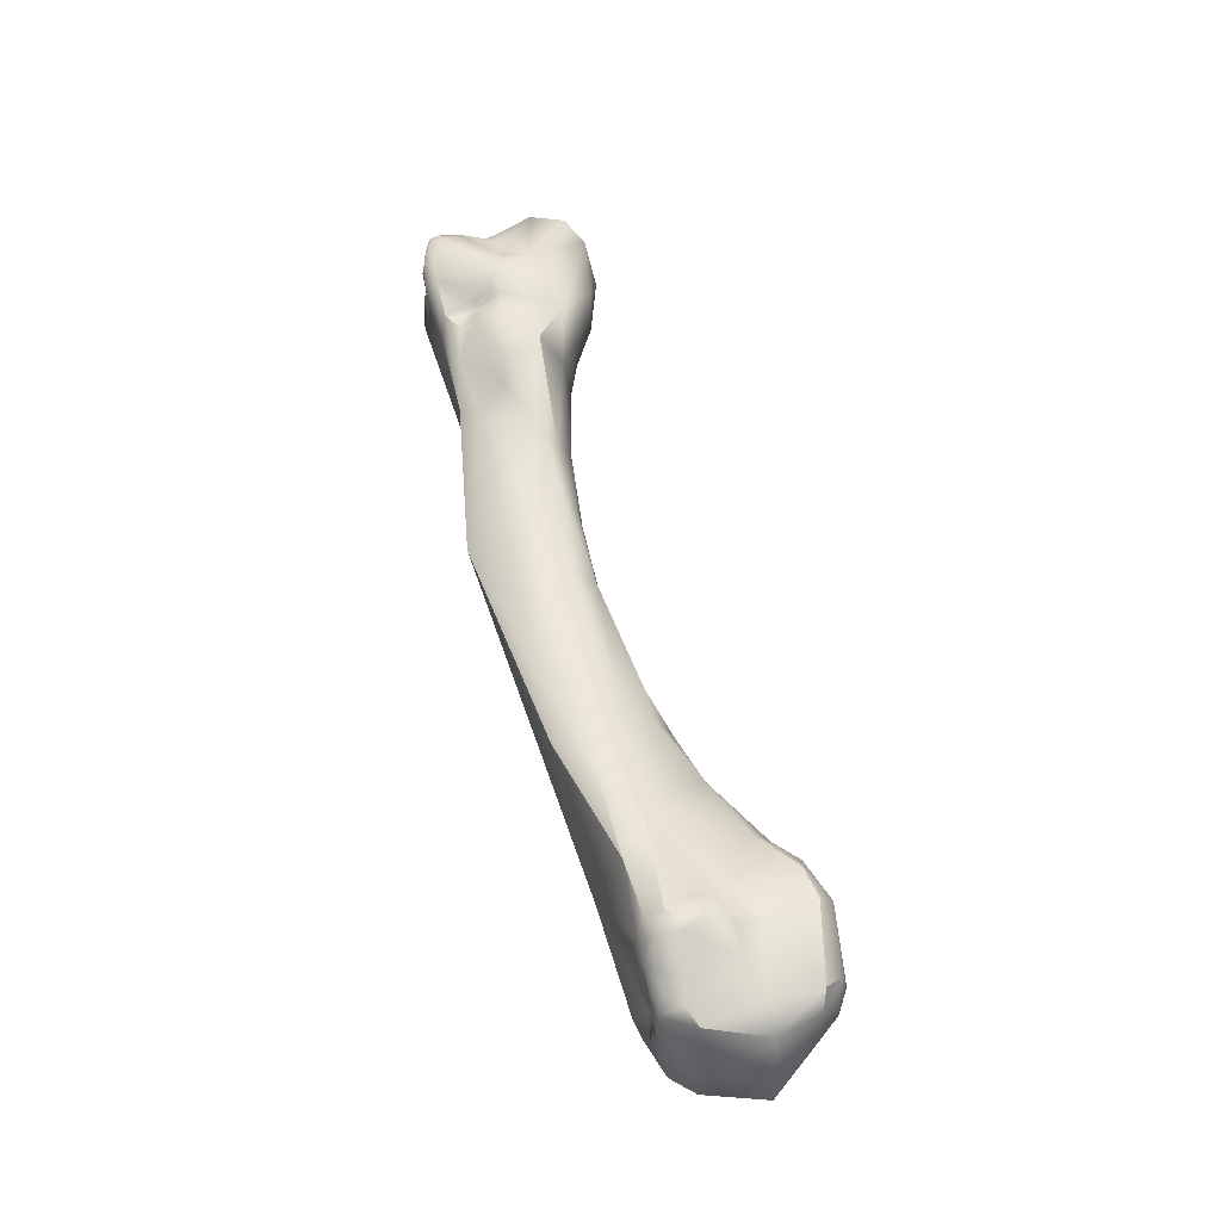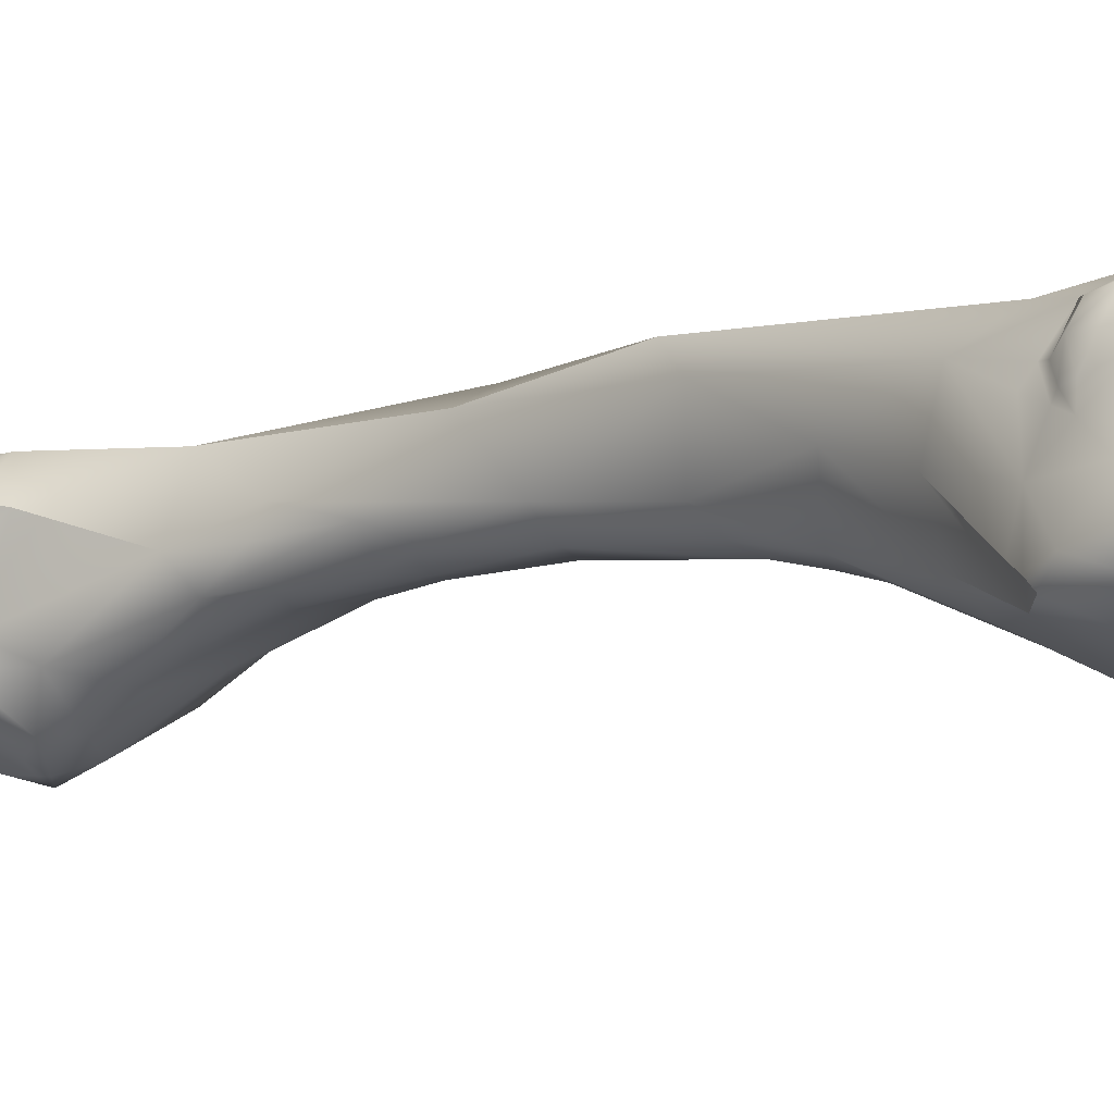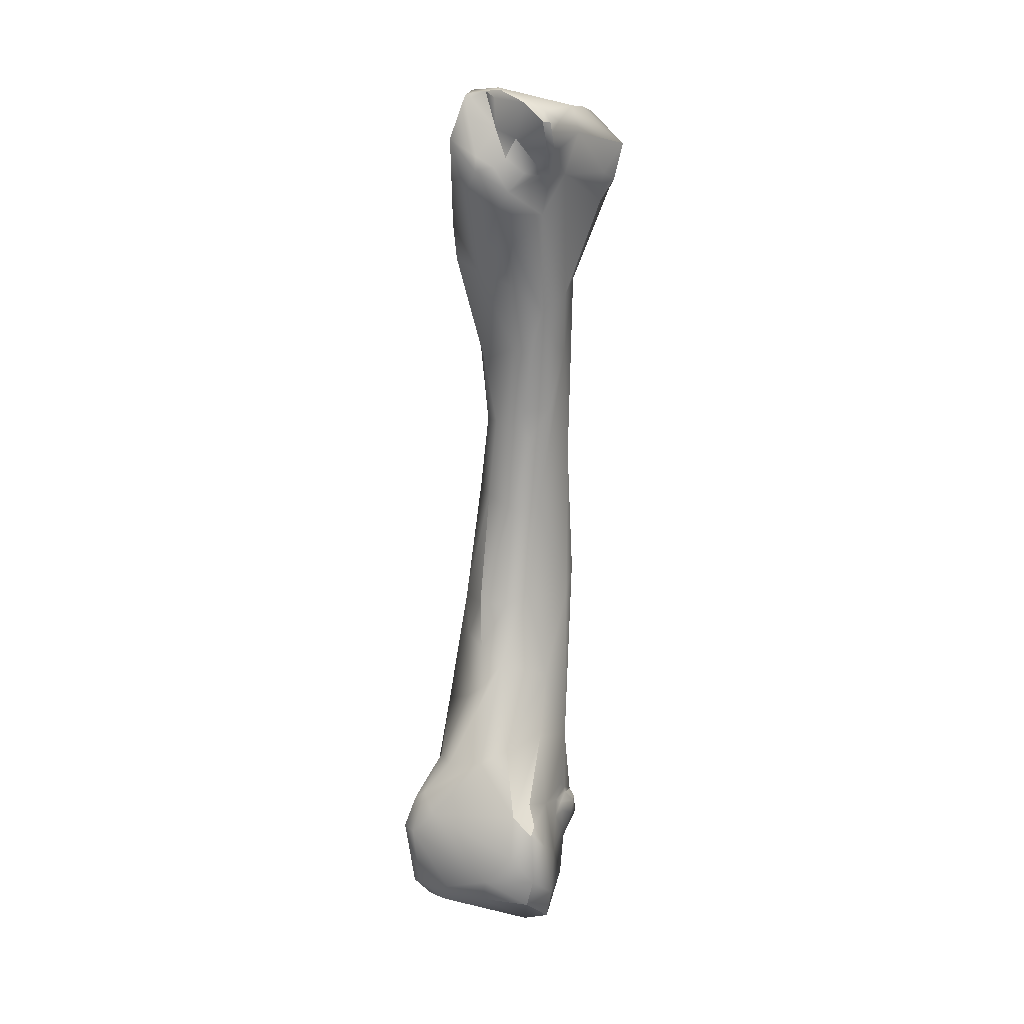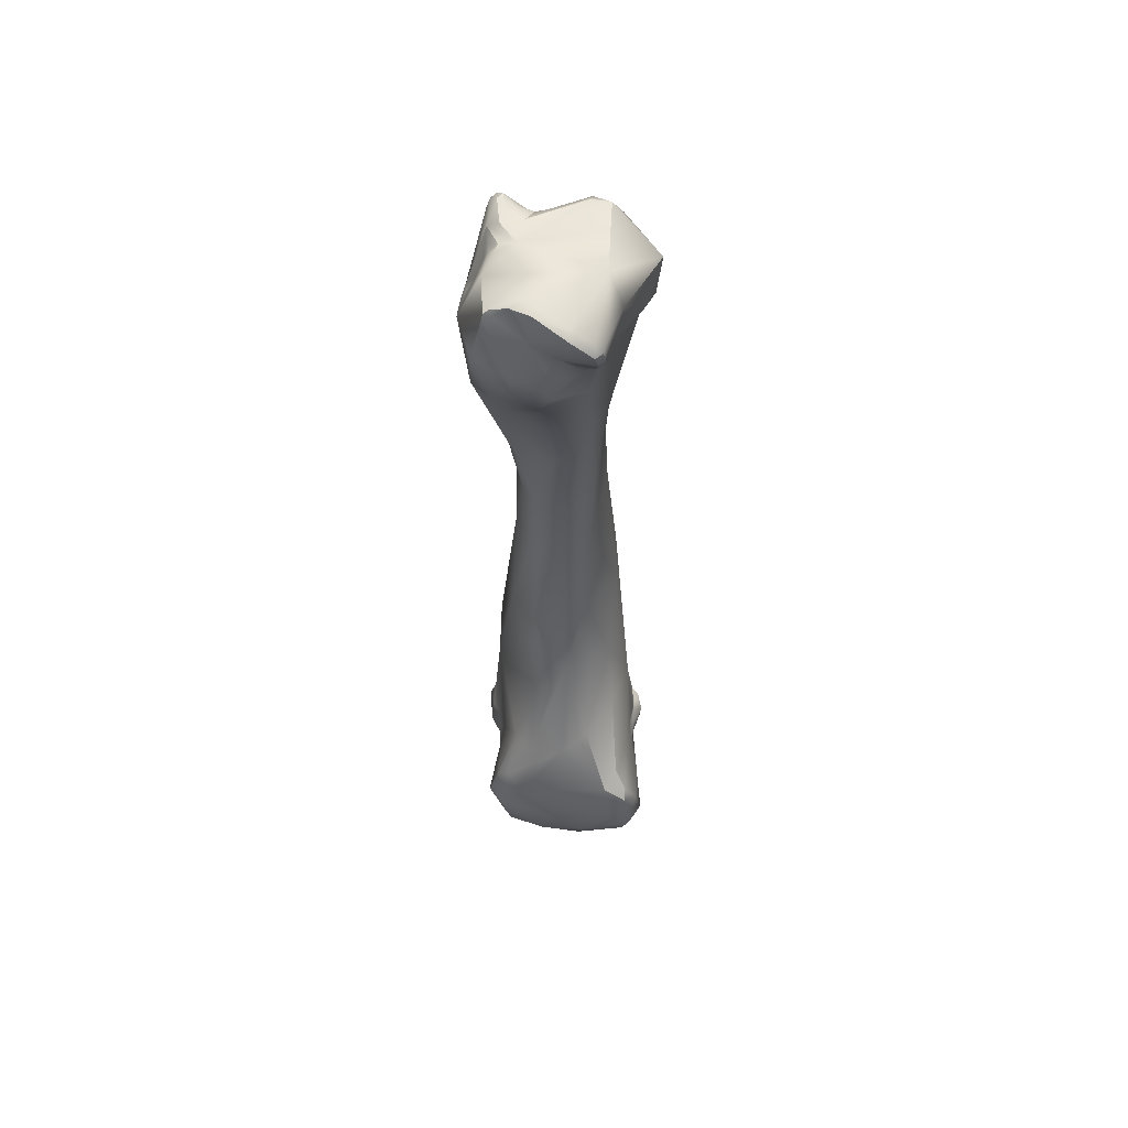
<metadata>
{"format":"obj","ext":"obj","renderer":"f3d","projection":"perspective","resolution":1024,"background":"white","views":[{"elev":-37.1,"azim":-98.8,"up":"+Z"},{"elev":-34.1,"azim":124.7,"up":"+Y"},{"elev":29.3,"azim":16.2,"up":"+Z"},{"elev":71.4,"azim":1.7,"up":"+Z"}]}
</metadata>
<code>
v -252 -125.1 784.5
v -251.5 -125.2 784.3
v -251.6 -124.9 784.6
v -251.6 -125.9 783.3
v -252.2 -122.7 784.2
v -252 -120.1 782
v -252 -119.7 781.8
v -251.7 -120.6 782.7
v -252.1 -118.4 781.7
v -252.2 -116.9 781.1
v -252 -116.6 781.5
v -252 -116.3 781
v -252.7 -126.4 781.8
v -252.9 -121.8 780.9
v -253.3 -121.1 779.2
v -252.6 -121 781.1
v -252.6 -120.7 780.3
v -252.9 -121.3 780.1
v -252.2 -120.2 781.3
v -252.3 -116.7 780.1
v -252.3 -116.6 779
v -252.1 -116.2 780
v -251.5 -127 778.2
v -253.7 -122.6 778.9
v -253.3 -120.7 779
v -253.5 -121.2 778.7
v -253.5 -120.4 777.9
v -252.8 -120.2 776.1
v -252.6 -119.4 776.2
v -252.3 -116.8 777
v -253 -125 775.2
v -253.1 -121 775.9
v -252.5 -120.3 775.6
v -252.5 -120.3 775.3
v -252.8 -120.9 775.1
v -252.9 -120.5 774.2
v -252.6 -119.6 773.5
v -252.2 -119.5 775.8
v -253.3 -123.5 772.1
v -252.9 -121.7 770.5
v -250.6 -124.9 784.8
v -249.8 -124.5 785
v -249.7 -125.7 784.6
v -249.4 -125.5 785.2
v -251.5 -119.9 782.4
v -250.4 -119.9 782.7
v -251.6 -116.9 782
v -251.4 -118.5 782.2
v -251.7 -116.2 781.4
v -251.3 -116.8 782
v -251.3 -116.5 781.9
v -251.3 -116.2 781.3
v -250.9 -117.5 782
v -250.9 -116.5 781.5
v -250.4 -117.1 781.6
v -250 -118.2 782.3
v -249.5 -117.2 781.1
v -250.6 -127.2 781
v -249.3 -127.3 780.4
v -249.6 -125.9 782.6
v -248.7 -126.8 781
v -250 -116.6 780.4
v -250.1 -116.4 779.6
v -251.7 -116 780.3
v -251.9 -115.9 778.9
v -251.5 -115.9 778.4
v -251.2 -116 779.1
v -250.6 -127.5 780.1
v -251.5 -116.2 777.4
v -249.2 -127.4 777.2
v -249.3 -126.4 774.5
v -251.9 -118.8 775.7
v -251.9 -119.6 775.4
v -251.6 -118.9 775.3
v -251.7 -118.2 775.2
v -251.7 -119.3 775
v -252 -119.4 774.6
v -252 -119.1 773.9
v -251.7 -118.6 773.6
v -251.9 -119.1 773.1
v -251.5 -118.6 774.9
v -251.6 -117.6 774.7
v -250.5 -117.5 773.7
v -249.9 -116.8 775.6
v -251.2 -125.3 772.1
v -251.1 -118.7 771.4
v -251.8 -121.4 769.2
v -250.7 -120.1 767.6
v -249.9 -118.9 768.2
v -251.5 -123.7 766.3
v -250.8 -125.1 765.3
v -250.3 -125.8 760.9
v -250.8 -123.3 761.7
v -250 -121.3 759.8
v -250.8 -125.9 755.4
v -251.2 -128.7 747.5
v -250.7 -123.7 748.8
v -250.3 -131.1 745.6
v -250.8 -125.1 743
v -252.2 -127.4 740.8
v -250.9 -136.4 738.1
v -252.3 -130 738.6
v -250.4 -140.1 735.4
v -252.2 -138.7 735.6
v -251.4 -139 736.4
v -251.7 -128.9 735.5
v -251.8 -140.4 733.7
v -252.8 -139.4 733.3
v -252.2 -137 732.2
v -252 -134.6 733.2
v -252.3 -134.8 732
v -251.9 -134.9 733.9
v -252.8 -132.7 732.9
v -253 -133.7 732.1
v -252.6 -132.3 733.4
v -252.3 -133.6 733.5
v -253.1 -131.5 731.4
v -252.7 -131 732
v -252.6 -130.6 730.8
v -252 -130.1 731.7
v -251.5 -135.5 730.1
v -252.9 -132.1 730.7
v -252.7 -130.9 730.4
v -252 -130.3 730.4
v -252 -130.4 730
v -251.5 -131 729.1
v -251.5 -132.2 728.7
v -251.3 -140.8 729.5
v -252.1 -139.7 728.4
v -250.9 -139.7 727.5
v -251.6 -136.5 727.6
v -247.4 -126.1 785
v -247.4 -126.8 784.8
v -246 -126.6 784.3
v -246 -127.2 783.8
v -245.6 -126.8 783.7
v -245.5 -126.8 783
v -248.8 -117.2 781.5
v -248.2 -116.8 781
v -245.8 -127.1 782.7
v -248 -126.6 782.3
v -246.6 -126.4 780.5
v -246.2 -126 780.1
v -245.9 -126.6 781.3
v -247.4 -116.8 778.9
v -246.6 -116.6 779.6
v -248.3 -127.4 778.8
v -247.4 -126.7 780
v -246.7 -126.3 779.8
v -246.3 -126.1 777
v -245.9 -125.4 779.6
v -248.2 -126.6 774.8
v -248.5 -126.2 771.6
v -248.2 -126.3 766.9
v -247.2 -126.4 766.7
v -249.4 -126.6 761.2
v -248.4 -127.1 760.9
v -247.3 -126.9 762.4
v -247.4 -127.1 760.8
v -248.3 -120 758.2
v -249.7 -127.7 755.7
v -247.6 -128.5 755.2
v -247.5 -131 748.5
v -249.5 -130.7 748.2
v -248.9 -132.5 745.4
v -248.4 -134.1 743.1
v -249.5 -134.2 742.1
v -249.8 -137.7 738.3
v -250.9 -129.8 731.1
v -249.8 -129.8 730.9
v -248.9 -141.7 730.2
v -251 -130.2 729.5
v -250.8 -131.2 728.1
v -250.1 -130.7 728.3
v -249.2 -130.7 728.2
v -249 -130.5 728.9
v -249.4 -140.9 728.3
v -250.5 -133.2 726.4
v -251 -132.3 727.3
v -249.7 -131.1 727.3
v -250.5 -137.2 726.1
v -245.3 -125.7 783.5
v -245.4 -121.9 783.4
v -244.5 -123.3 782.1
v -245.4 -119.1 782.6
v -246.5 -116.7 781.8
v -246.4 -116.3 781.5
v -245.3 -116.7 781.6
v -245.4 -126.4 781.5
v -245.2 -124.3 779.4
v -244.6 -116.6 780.2
v -245.6 -117.3 776.7
v -246.3 -125.8 769.7
v -245.1 -124.2 770.6
v -245.7 -119.5 769.9
v -245.5 -125 766.9
v -245.2 -123.8 766
v -246.7 -127 760.4
v -245.7 -125.7 762.3
v -244.9 -123.4 757.7
v -245.9 -127.6 755.3
v -246 -130 749.1
v -247.2 -133.1 744.7
v -247.4 -137.8 739
v -245.8 -136.6 739.6
v -247.2 -128.1 735.1
v -246.1 -141.9 729.9
v -245.8 -142 731.6
v -248 -131.1 728.6
v -247.5 -130.5 729.6
v -247.6 -131 728.9
v -247.6 -131.3 728.3
v -247.6 -131.2 727.9
v -247.2 -131.5 728.7
v -247.2 -131.4 728.3
v -246.8 -131.2 728.9
v -245.8 -130.9 729.2
v -245.8 -131.2 728.6
v -245.7 -131.3 728.2
v -247.4 -133.1 725.8
v -246.9 -131.7 726.9
v -246.4 -131.3 727.5
v -248 -135.1 725.3
v -242.4 -119.3 780.2
v -243.1 -121.4 778.8
v -243.4 -121.4 777.7
v -243.5 -120.8 776.5
v -242.7 -120.4 778
v -243.5 -118.3 776.6
v -244.1 -124.7 748.8
v -243.9 -126.9 747.7
v -244.3 -131.3 743.1
v -243.9 -133.9 739.5
v -242.8 -131.1 737.8
v -244.3 -140 736.4
v -243.5 -138.5 736.6
v -242.8 -139.8 735.8
v -242.8 -140.5 735.4
v -242.7 -136.7 735.5
v -242.4 -133.7 735.2
v -242.5 -134.5 734.3
v -243.5 -129.6 735.1
v -244.1 -141.5 733.8
v -241.9 -140 734.2
v -242.3 -135.4 733.4
v -242.8 -141.4 729.7
v -242.4 -141.5 732
v -243.5 -130.8 730
v -243.1 -131.4 729.1
v -243.7 -134.4 725.8
v -243.3 -132.8 726.8
v -243.8 -138.5 725.7
v -242.2 -134.2 733.8
v -242.2 -133 734.4
v -242.2 -133.2 734
v -242 -132.2 733.3
v -241.8 -137.7 732.1
v -242 -134.3 733.1
v -242.3 -131.3 732.9
v -242.2 -134 731.2
v -241.6 -132.9 733.2
v -241.8 -131.6 732.6
v -241.7 -133.1 732.1
v -241.7 -131.7 731.2
v -242.4 -131 731
v -241.4 -139.8 729.9
v -242.3 -132.9 729.6
v -242.5 -132.1 729.2
v -242 -138.8 726.7
v -242.2 -134.2 727.1
v -252 -125.1 784.5
v -252 -125.1 784.5
v -251.6 -124.9 784.6
v -252.1 -118.4 781.7
v -253.3 -123.5 772.1
v -250.6 -124.9 784.8
v -250.6 -124.9 784.8
v -250.6 -124.9 784.8
v -249.4 -125.5 785.2
v -251.5 -119.9 782.4
v -251.6 -116.9 782
v -251.4 -118.5 782.2
v -251.7 -116.2 781.4
v -251.3 -116.8 782
v -251.3 -116.5 781.9
v -251.3 -116.5 781.9
v -250 -118.2 782.3
v -249.5 -117.2 781.1
v -249.6 -125.9 782.6
v -248.7 -126.8 781
v -251.7 -116 780.3
v -251.6 -117.6 774.7
v -251.6 -117.6 774.7
v -249.9 -118.9 768.2
v -250.8 -125.1 743
v -252.2 -138.7 735.6
v -251.7 -128.9 735.5
v -251.7 -128.9 735.5
v -252.8 -139.4 733.3
v -252.3 -134.8 732
v -252.7 -131 732
v -252.1 -139.7 728.4
v -252.1 -139.7 728.4
v -247.4 -126.8 784.8
v -246 -127.2 783.8
v -246 -127.2 783.8
v -245.6 -126.8 783.7
v -245.5 -126.8 783
v -245.8 -127.1 782.7
v -248 -126.6 782.3
v -248.3 -120 758.2
v -248.3 -120 758.2
v -249.5 -130.7 748.2
v -250.5 -133.2 726.4
v -245.4 -119.1 782.6
v -246.5 -116.7 781.8
v -245.3 -116.7 781.6
v -245.3 -116.7 781.6
v -245.3 -116.7 781.6
v -245.7 -119.5 769.9
v -245.7 -119.5 769.9
v -244.9 -123.4 757.7
v -246.4 -131.3 727.5
v -242.4 -119.3 780.2
v -243.5 -120.8 776.5
v -242.7 -120.4 778
v -244.1 -124.7 748.8
v -244.3 -140 736.4
v -243.5 -138.5 736.6
v -242.8 -139.8 735.8
v -242.8 -140.5 735.4
v -243.5 -129.6 735.1
v -242.8 -141.4 729.7
v -242.8 -141.4 729.7
v -243.3 -132.8 726.8
v -242.3 -131.3 732.9
v -241.8 -131.6 732.6
v -242 -138.8 726.7
v -242 -138.8 726.7
v -242 -138.8 726.7
g grp1
f 2 3 1
f 2 1 4
f 273 5 271
f 273 41 42
f 42 5 273
f 272 5 24
f 8 6 5
f 8 45 6
f 9 280 46
f 46 48 9
f 7 6 45
f 45 274 7
f 9 11 10
f 9 10 27
f 48 47 9
f 47 11 9
f 47 49 11
f 10 11 12
f 49 64 12
f 11 49 12
f 13 272 24
f 13 4 1
f 58 4 13
f 24 5 14
f 9 27 25
f 14 18 24
f 24 18 17
f 24 17 15
f 17 25 15
f 5 16 14
f 14 16 18
f 16 17 18
f 274 25 17
f 5 19 16
f 5 6 19
f 19 6 7
f 7 274 19
f 19 17 16
f 19 274 17
f 20 21 27
f 27 10 20
f 10 12 20
f 22 21 20
f 21 30 27
f 20 12 22
f 21 65 30
f 12 64 22
f 21 22 65
f 22 64 65
f 13 24 31
f 31 23 13
f 68 23 70
f 24 15 26
f 15 25 26
f 26 27 24
f 26 25 27
f 27 29 28
f 29 27 30
f 30 72 29
f 29 38 28
f 72 38 29
f 85 23 31
f 23 85 70
f 24 27 31
f 31 27 32
f 27 28 32
f 32 35 31
f 35 36 31
f 32 28 33
f 34 32 33
f 35 32 34
f 34 36 35
f 38 73 28
f 73 33 28
f 34 33 73
f 36 77 37
f 34 77 36
f 30 75 72
f 78 80 37
f 77 78 37
f 39 85 31
f 275 31 36
f 275 36 40
f 36 37 40
f 40 90 275
f 37 87 40
f 87 90 40
f 43 133 44
f 132 279 304
f 276 3 2
f 4 60 2
f 41 279 42
f 276 2 60
f 42 183 5
f 44 277 43
f 289 43 278
f 289 133 43
f 132 42 279
f 46 8 5
f 46 280 8
f 56 282 46
f 53 50 281
f 50 51 281
f 282 53 281
f 285 49 47
f 283 286 52
f 52 291 283
f 284 53 55
f 286 284 55
f 55 54 286
f 286 54 52
f 53 282 56
f 63 52 54
f 291 52 63
f 56 55 53
f 55 62 54
f 56 57 55
f 55 57 62
f 287 138 288
f 68 58 13
f 59 58 68
f 59 68 147
f 60 4 58
f 59 61 58
f 60 58 61
f 133 289 141
f 141 289 290
f 54 62 63
f 62 145 63
f 62 57 145
f 145 84 63
f 67 65 291
f 67 66 65
f 66 69 65
f 84 66 67
f 291 63 67
f 67 63 84
f 70 147 68
f 13 23 68
f 59 147 61
f 69 30 65
f 66 84 69
f 84 83 69
f 83 30 69
f 84 192 83
f 71 152 70
f 152 71 153
f 72 73 38
f 74 73 72
f 75 74 72
f 73 76 34
f 74 76 73
f 82 75 30
f 77 34 76
f 76 79 77
f 77 79 78
f 78 79 80
f 292 86 79
f 79 86 80
f 292 30 83
f 74 81 76
f 75 81 74
f 82 81 75
f 81 79 76
f 81 293 79
f 70 85 71
f 71 85 153
f 87 37 80
f 80 86 87
f 87 86 88
f 86 292 89
f 89 88 86
f 195 83 192
f 83 89 292
f 88 90 87
f 88 93 90
f 89 160 88
f 85 39 91
f 275 90 91
f 154 85 91
f 90 92 91
f 88 94 93
f 90 93 92
f 156 91 92
f 88 160 94
f 95 161 92
f 161 156 92
f 92 93 95
f 97 93 94
f 161 96 164
f 313 162 161
f 95 96 161
f 95 93 97
f 98 164 96
f 95 100 96
f 95 97 100
f 97 99 100
f 167 98 102
f 102 98 96
f 99 106 100
f 297 295 206
f 96 100 102
f 298 102 100
f 101 102 112
f 105 104 107
f 104 108 107
f 101 112 296
f 105 101 104
f 296 112 299
f 168 101 105
f 118 102 298
f 118 298 120
f 103 105 107
f 103 107 208
f 243 103 208
f 299 109 129
f 110 116 111
f 111 116 114
f 112 109 299
f 112 116 110
f 110 111 109
f 300 121 109
f 110 109 112
f 116 113 114
f 114 113 117
f 113 115 301
f 117 113 301
f 117 122 114
f 116 102 115
f 115 113 116
f 102 301 115
f 121 300 114
f 102 116 112
f 117 123 122
f 118 120 117
f 120 119 117
f 117 119 123
f 123 119 124
f 120 124 119
f 169 124 120
f 169 172 124
f 128 107 108
f 302 128 108
f 208 107 171
f 107 128 171
f 121 131 109
f 121 114 122
f 127 121 122
f 123 127 122
f 123 124 125
f 127 123 126
f 123 125 126
f 125 124 172
f 126 125 172
f 171 128 177
f 130 128 303
f 129 181 130
f 128 130 177
f 177 130 252
f 181 252 130
f 109 131 129
f 129 131 181
f 131 121 179
f 127 179 121
f 179 178 131
f 132 304 134
f 134 304 135
f 133 141 305
f 134 135 136
f 134 136 182
f 182 136 137
f 308 307 306
f 140 308 306
f 42 132 183
f 132 134 183
f 183 46 5
f 185 46 183
f 288 138 139
f 287 187 138
f 187 139 138
f 46 186 56
f 187 287 316
f 141 309 305
f 142 144 141
f 309 141 144
f 140 189 308
f 189 140 144
f 151 189 144
f 148 310 61
f 148 142 310
f 147 149 148
f 148 149 142
f 142 149 143
f 143 144 142
f 143 149 151
f 151 144 143
f 192 84 145
f 146 145 139
f 145 288 139
f 146 139 187
f 192 145 146
f 148 61 147
f 70 150 147
f 147 151 149
f 150 151 147
f 150 70 152
f 153 193 152
f 193 150 152
f 195 294 83
f 154 153 85
f 193 153 155
f 195 311 294
f 154 91 156
f 154 155 153
f 158 155 154
f 155 158 193
f 154 156 157
f 193 158 199
f 154 157 158
f 157 159 158
f 159 198 158
f 158 198 199
f 156 161 157
f 159 157 162
f 162 198 159
f 94 160 97
f 99 97 160
f 157 161 162
f 162 163 201
f 206 295 312
f 163 165 203
f 163 162 313
f 163 313 165
f 165 164 98
f 167 165 98
f 166 203 165
f 166 165 167
f 168 203 166
f 101 168 167
f 102 101 167
f 166 167 168
f 204 105 103
f 204 168 105
f 297 206 169
f 170 169 206
f 169 120 297
f 207 208 171
f 173 127 126
f 179 127 173
f 126 172 173
f 174 173 172
f 170 172 169
f 175 174 172
f 175 180 174
f 176 175 172
f 170 176 172
f 209 175 176
f 177 207 171
f 181 131 178
f 314 220 223
f 180 179 173
f 180 314 179
f 174 180 173
f 180 220 314
f 221 220 180
f 175 221 180
f 252 181 223
f 223 181 314
f 137 184 182
f 134 182 183
f 182 184 183
f 183 224 315
f 224 183 184
f 224 188 315
f 187 316 317
f 186 46 318
f 46 185 318
f 191 146 187
f 319 191 187
f 137 189 184
f 189 151 190
f 184 189 190
f 324 184 225
f 191 192 146
f 150 190 151
f 225 184 190
f 226 225 190
f 226 190 227
f 229 192 191
f 192 229 195
f 190 150 194
f 190 194 227
f 320 325 194
f 193 194 150
f 194 193 196
f 194 196 197
f 194 197 320
f 197 200 320
f 312 321 322
f 193 199 196
f 199 197 196
f 198 201 199
f 201 197 199
f 197 201 200
f 201 231 200
f 198 162 201
f 201 163 202
f 202 231 201
f 242 206 312
f 203 202 163
f 202 203 232
f 205 232 203
f 168 204 203
f 204 205 203
f 205 233 232
f 204 103 235
f 205 204 235
f 233 205 328
f 328 236 233
f 235 103 243
f 210 170 206
f 206 248 210
f 210 176 170
f 210 211 176
f 214 209 211
f 211 209 176
f 212 209 214
f 175 209 212
f 175 212 213
f 213 221 175
f 214 211 210
f 214 215 212
f 213 212 215
f 215 222 213
f 214 210 216
f 215 214 219
f 215 219 222
f 248 217 210
f 216 217 218
f 210 217 216
f 216 218 214
f 218 219 214
f 248 218 217
f 248 219 218
f 250 220 221
f 323 221 213
f 323 251 221
f 219 251 323
f 223 220 250
f 188 224 191
f 324 225 228
f 229 191 224
f 229 224 326
f 225 226 228
f 226 227 228
f 325 320 229
f 326 325 229
f 322 230 312
f 200 231 327
f 242 312 230
f 232 231 202
f 231 232 234
f 233 234 232
f 327 231 234
f 329 239 233
f 233 239 234
f 254 259 234
f 234 332 327
f 238 235 243
f 328 237 236
f 237 328 331
f 247 238 243
f 239 329 330
f 247 244 238
f 330 238 244
f 234 239 240
f 240 239 241
f 240 241 254
f 245 241 239
f 245 253 241
f 234 259 332
f 265 206 242
f 332 259 265
f 247 266 244
f 257 245 239
f 258 245 260
f 245 257 260
f 265 248 206
f 247 243 208
f 207 246 208
f 246 247 208
f 335 249 268
f 249 219 248
f 219 249 251
f 177 252 207
f 252 333 207
f 251 250 221
f 250 335 270
f 269 252 250
f 250 252 223
f 241 255 254
f 241 253 255
f 254 234 240
f 254 255 259
f 256 336 255
f 256 262 336
f 253 261 255
f 255 261 256
f 261 262 256
f 239 330 244
f 244 266 257
f 257 239 244
f 253 245 258
f 258 260 263
f 260 257 267
f 258 261 253
f 261 258 263
f 337 265 259
f 264 265 337
f 260 267 263
f 268 249 265
f 264 337 261
f 261 263 264
f 264 268 265
f 264 263 267
f 268 264 267
f 249 248 265
f 266 247 334
f 266 334 338
f 333 252 339
f 267 257 270
f 267 270 268
f 268 270 335
f 257 266 270
f 270 269 250
f 270 266 340

</code>
